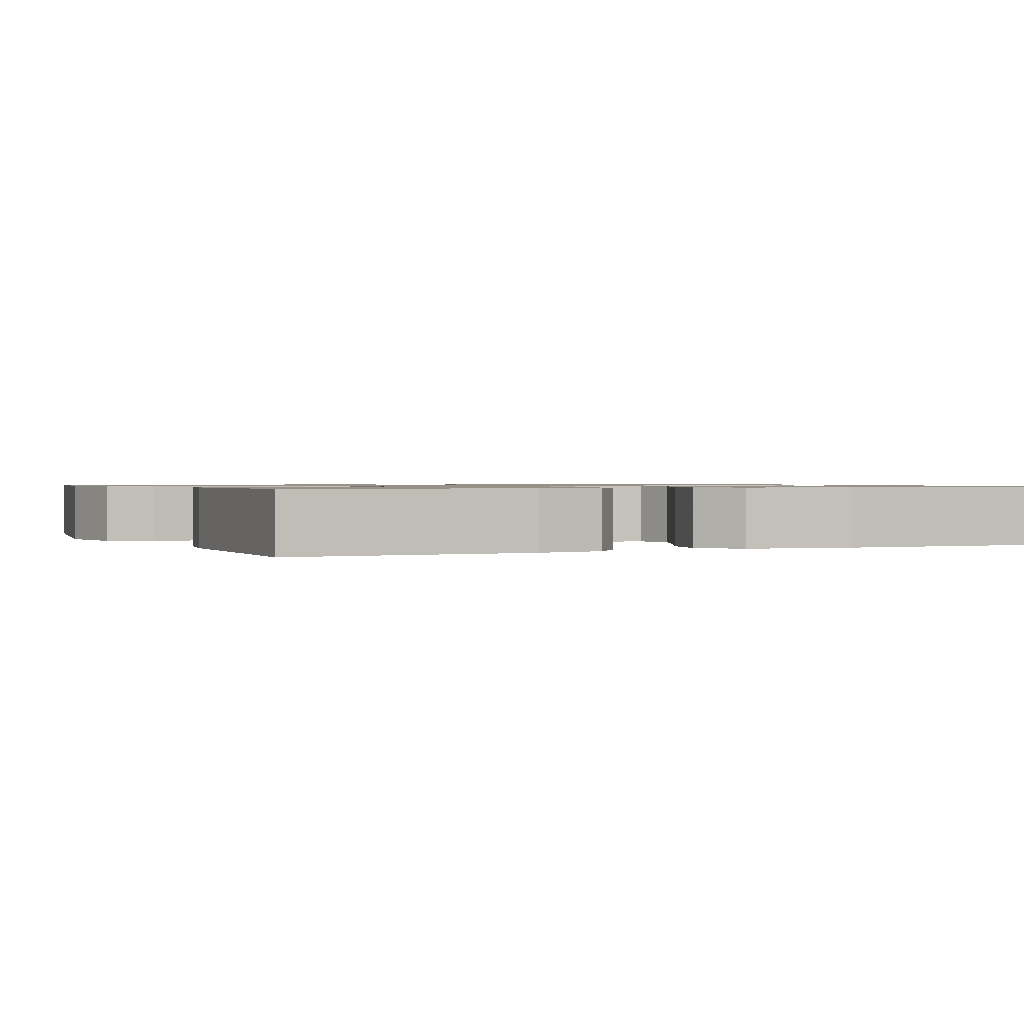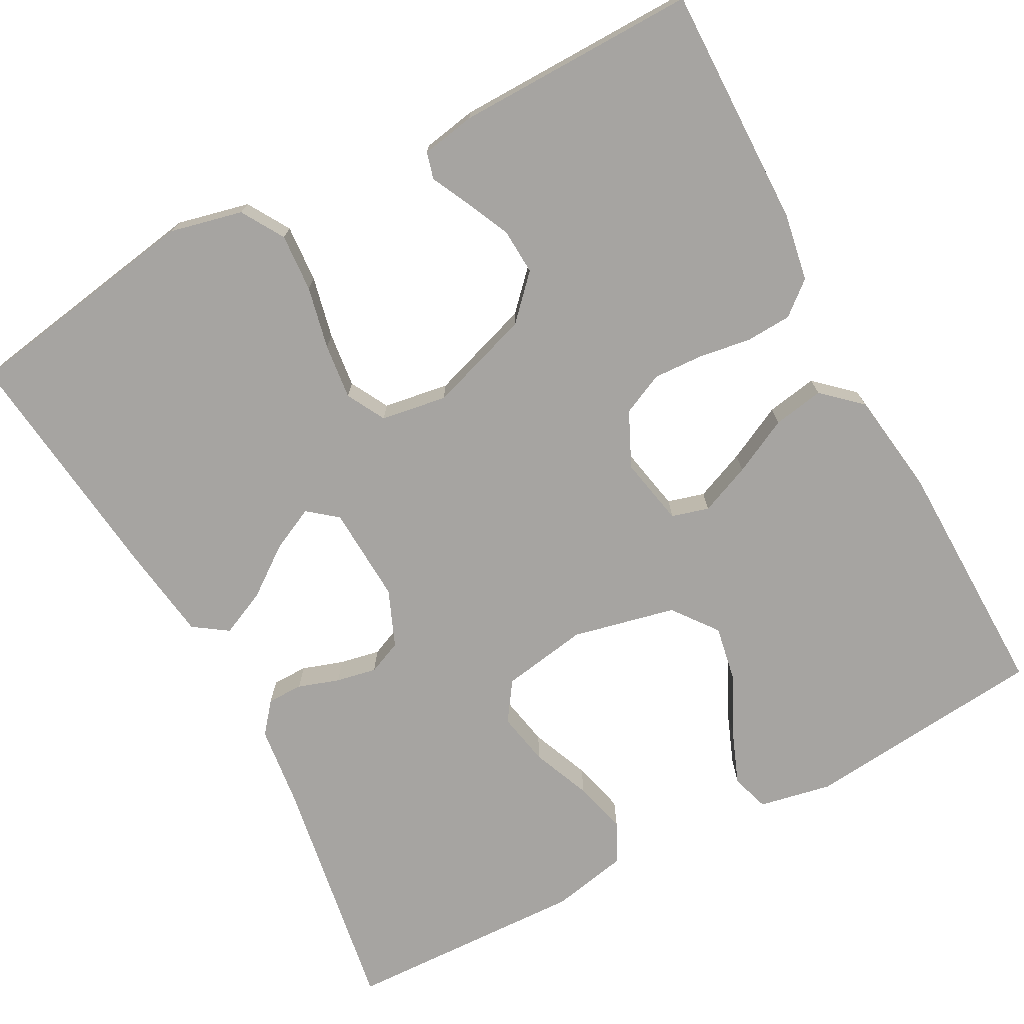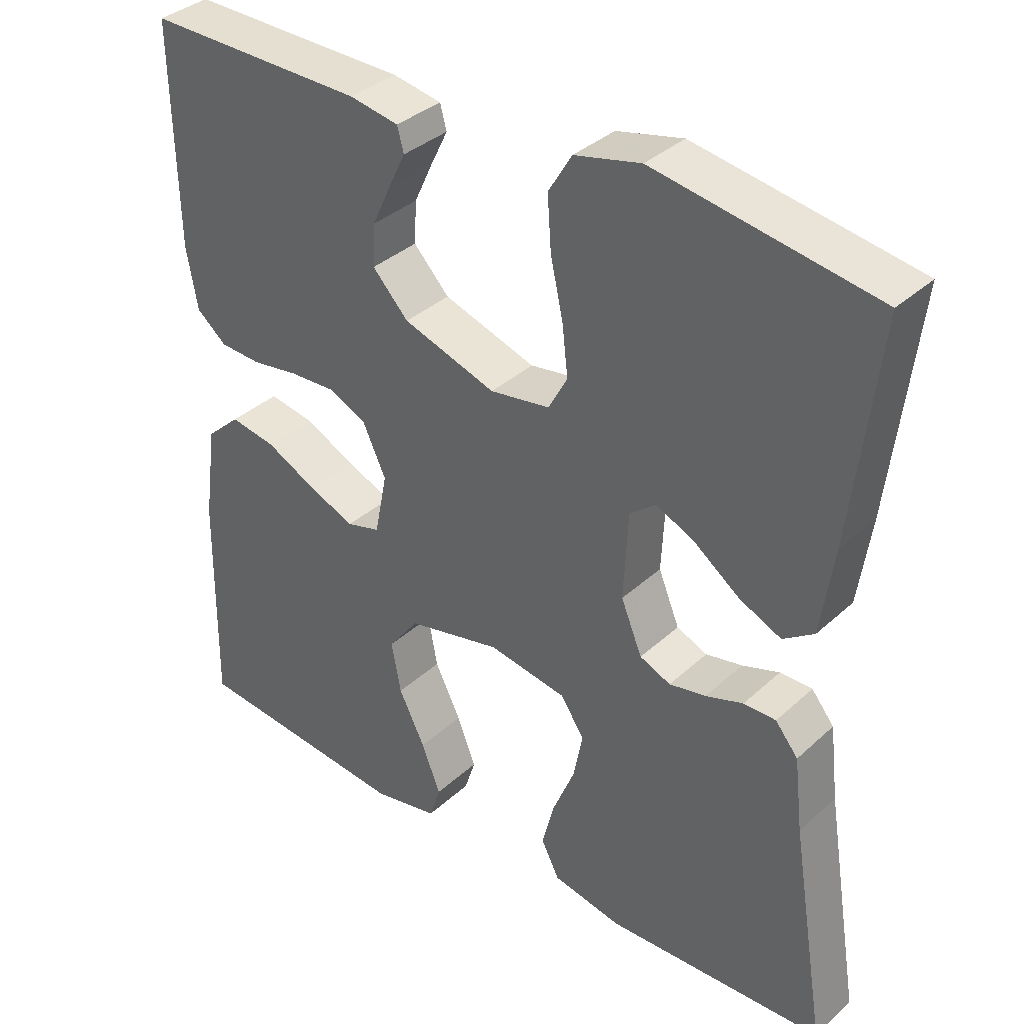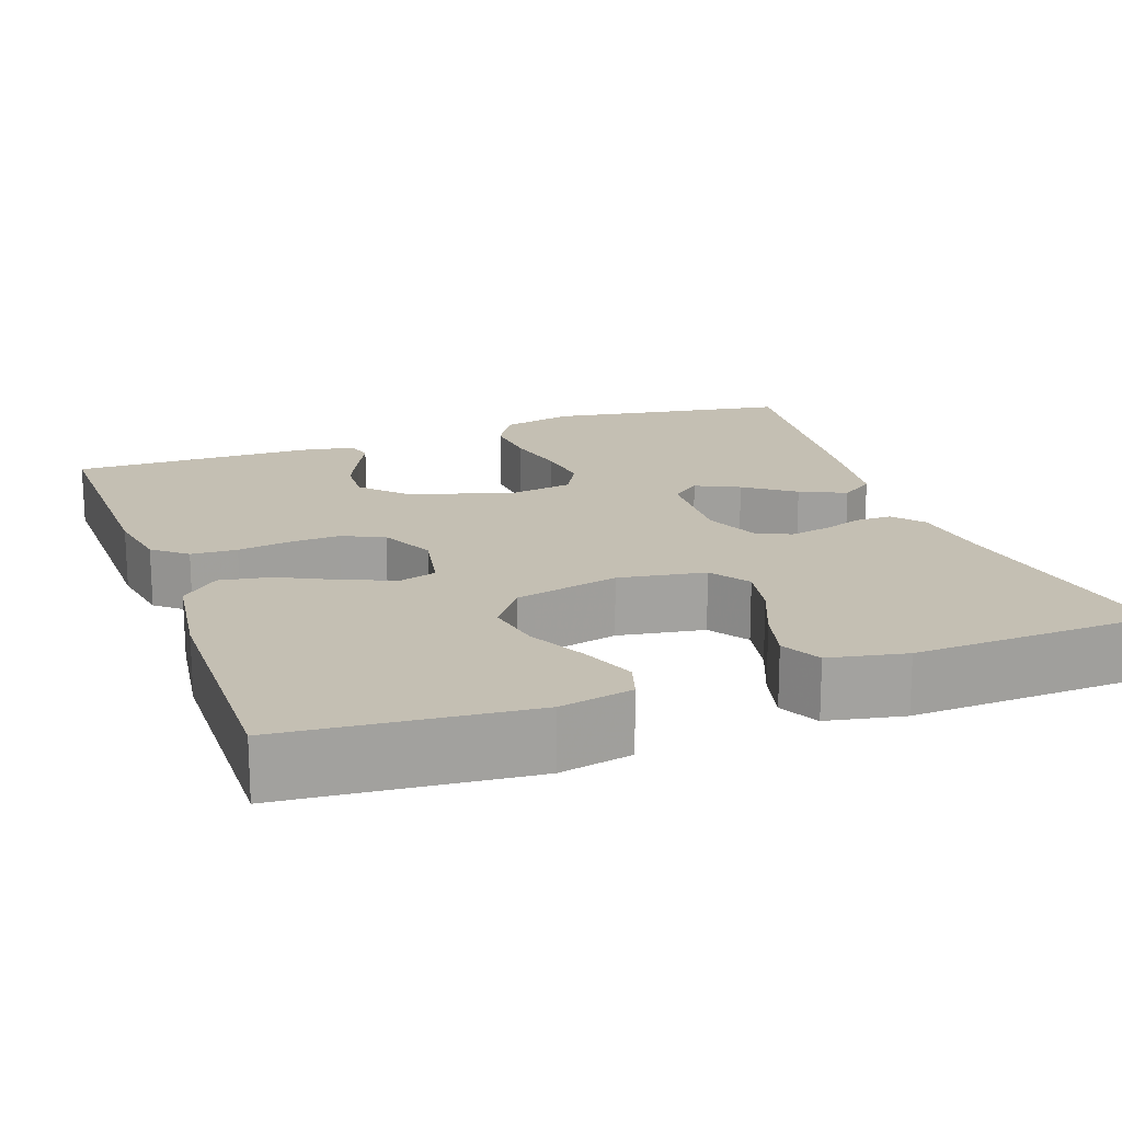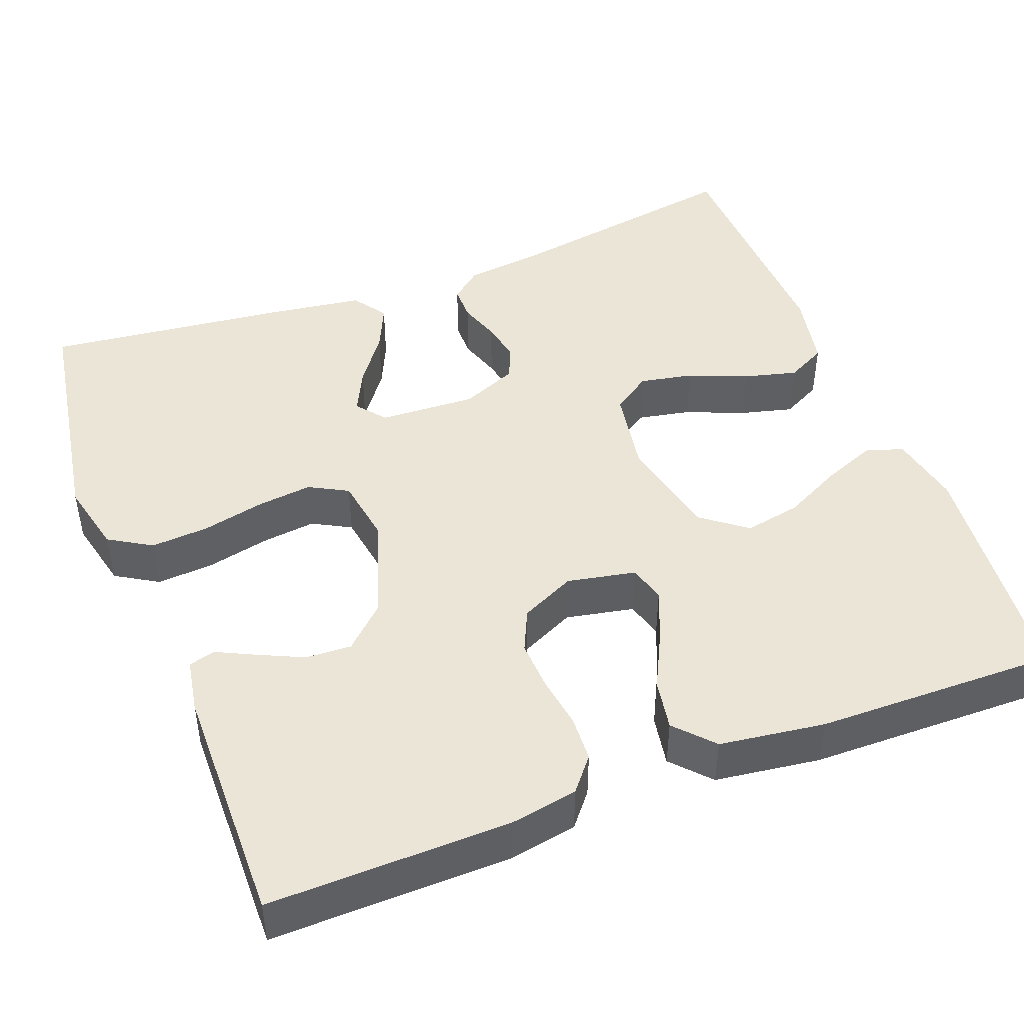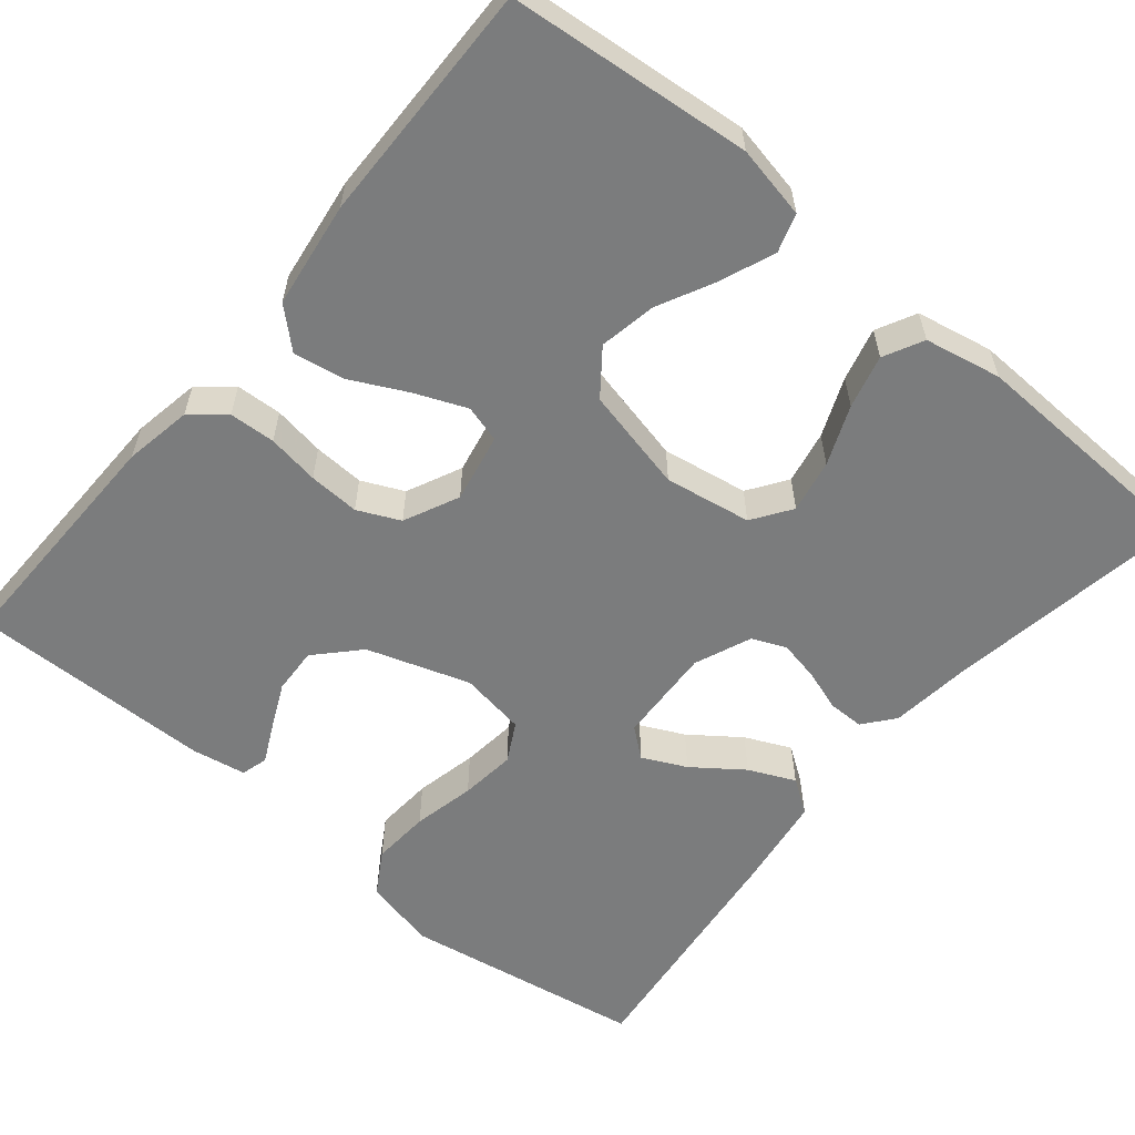
<metadata>
{"format":"obj","ext":"obj","renderer":"f3d","projection":"perspective","resolution":1024,"background":"white","views":[{"elev":1.0,"azim":65.9,"up":"+Y"},{"elev":-73.5,"azim":28.2,"up":"+Y"},{"elev":35.9,"azim":-139.8,"up":"+Z"},{"elev":17.8,"azim":160.1,"up":"+Y"},{"elev":45.9,"azim":69.0,"up":"+Y"},{"elev":-58.6,"azim":140.3,"up":"+Y"}]}
</metadata>
<code>
v -0.5 0.07 -0.5
v -0.451 0.07 -0.2
v -0.439 0.07 -0.099
v -0.408 0.07 -0.061
v -0.364 0.07 -0.061
v -0.313 0.07 -0.078
v -0.263 0.07 -0.088
v -0.221 0.07 -0.07
v -0.192 0.07 0
v -0.198 0.07 0.12
v -0.234 0.07 0.149
v -0.288 0.07 0.123
v -0.349 0.07 0.078
v -0.406 0.07 0.052
v -0.448 0.07 0.081
v -0.465 0.07 0.2
v -0.5 0.07 0.5
v -0.2 0.07 0.55
v -0.11 0.07 0.529
v -0.078 0.07 0.476
v -0.083 0.07 0.404
v -0.1 0.07 0.327
v -0.108 0.07 0.258
v -0.082 0.07 0.21
v 0 0.07 0.197
v 0.127 0.07 0.239
v 0.176 0.07 0.291
v 0.173 0.07 0.348
v 0.147 0.07 0.404
v 0.124 0.07 0.451
v 0.133 0.07 0.484
v 0.2 0.07 0.496
v 0.5 0.07 0.5
v 0.495 0.07 0.2
v 0.48 0.07 0.116
v 0.439 0.07 0.082
v 0.382 0.07 0.079
v 0.318 0.07 0.089
v 0.255 0.07 0.092
v 0.203 0.07 0.068
v 0.171 0.07 0
v 0.188 0.07 -0.085
v 0.234 0.07 -0.098
v 0.297 0.07 -0.072
v 0.367 0.07 -0.037
v 0.43 0.07 -0.026
v 0.477 0.07 -0.069
v 0.495 0.07 -0.2
v 0.5 0.07 -0.5
v 0.2 0.07 -0.529
v 0.11 0.07 -0.511
v 0.095 0.07 -0.464
v 0.121 0.07 -0.398
v 0.157 0.07 -0.326
v 0.17 0.07 -0.256
v 0.128 0.07 -0.201
v 0 0.07 -0.172
v -0.107 0.07 -0.19
v -0.14 0.07 -0.238
v -0.127 0.07 -0.304
v -0.097 0.07 -0.377
v -0.08 0.07 -0.443
v -0.105 0.07 -0.492
v -0.2 0.07 -0.511
v -0.5 0 -0.5
v -0.451 0 -0.2
v -0.439 0 -0.099
v -0.408 0 -0.061
v -0.364 0 -0.061
v -0.313 0 -0.078
v -0.263 0 -0.088
v -0.221 0 -0.07
v -0.192 0 0
v -0.198 0 0.12
v -0.234 0 0.149
v -0.288 0 0.123
v -0.349 0 0.078
v -0.406 0 0.052
v -0.448 0 0.081
v -0.465 0 0.2
v -0.5 0 0.5
v -0.2 0 0.55
v -0.11 0 0.529
v -0.078 0 0.476
v -0.083 0 0.404
v -0.1 0 0.327
v -0.108 0 0.258
v -0.082 0 0.21
v 0 0 0.197
v 0.127 0 0.239
v 0.176 0 0.291
v 0.173 0 0.348
v 0.147 0 0.404
v 0.124 0 0.451
v 0.133 0 0.484
v 0.2 0 0.496
v 0.5 0 0.5
v 0.495 0 0.2
v 0.48 0 0.116
v 0.439 0 0.082
v 0.382 0 0.079
v 0.318 0 0.089
v 0.255 0 0.092
v 0.203 0 0.068
v 0.171 0 0
v 0.188 0 -0.085
v 0.234 0 -0.098
v 0.297 0 -0.072
v 0.367 0 -0.037
v 0.43 0 -0.026
v 0.477 0 -0.069
v 0.495 0 -0.2
v 0.5 0 -0.5
v 0.2 0 -0.529
v 0.11 0 -0.511
v 0.095 0 -0.464
v 0.121 0 -0.398
v 0.157 0 -0.326
v 0.17 0 -0.256
v 0.128 0 -0.201
v 0 0 -0.172
v -0.107 0 -0.19
v -0.14 0 -0.238
v -0.127 0 -0.304
v -0.097 0 -0.377
v -0.08 0 -0.443
v -0.105 0 -0.492
v -0.2 0 -0.511
f 64 1 2
f 63 64 2
f 62 63 2
f 61 62 2
f 60 61 2
f 4 5 6
f 3 4 6
f 2 3 6
f 60 2 6
f 59 60 6
f 58 59 6 7
f 57 58 7 8
f 56 57 8 9
f 52 53 54
f 51 52 54
f 50 51 54
f 49 50 54
f 48 49 54
f 47 48 54
f 46 47 54
f 45 46 54
f 44 45 54
f 43 44 54 55
f 42 43 55 56
f 36 37 38
f 35 36 38
f 34 35 38
f 33 34 38
f 32 33 38
f 31 32 38
f 30 31 38
f 29 30 38
f 28 29 38
f 27 28 38 39
f 26 27 39 40
f 20 21 22
f 19 20 22
f 18 19 22
f 17 18 22
f 16 17 22
f 15 16 22
f 14 15 22
f 13 14 22
f 12 13 22
f 11 12 22 23
f 10 11 23 24
f 10 24 25
f 9 10 25
f 56 9 25
f 42 56 25
f 41 42 25
f 25 26 40 41
f 66 65 128
f 66 128 127
f 66 127 126
f 66 126 125
f 66 125 124
f 70 69 68
f 70 68 67
f 70 67 66
f 70 66 124
f 70 124 123
f 71 70 123 122
f 72 71 122 121
f 73 72 121 120
f 118 117 116
f 118 116 115
f 118 115 114
f 118 114 113
f 118 113 112
f 118 112 111
f 118 111 110
f 118 110 109
f 118 109 108
f 119 118 108 107
f 120 119 107 106
f 102 101 100
f 102 100 99
f 102 99 98
f 102 98 97
f 102 97 96
f 102 96 95
f 102 95 94
f 102 94 93
f 102 93 92
f 103 102 92 91
f 104 103 91 90
f 86 85 84
f 86 84 83
f 86 83 82
f 86 82 81
f 86 81 80
f 86 80 79
f 86 79 78
f 86 78 77
f 86 77 76
f 87 86 76 75
f 88 87 75 74
f 89 88 74
f 89 74 73
f 89 73 120
f 89 120 106
f 89 106 105
f 105 104 90 89
f 1 65 66 2
f 2 66 67 3
f 3 67 68 4
f 4 68 69 5
f 5 69 70 6
f 6 70 71 7
f 7 71 72 8
f 8 72 73 9
f 9 73 74 10
f 10 74 75 11
f 11 75 76 12
f 12 76 77 13
f 13 77 78 14
f 14 78 79 15
f 15 79 80 16
f 16 80 81 17
f 17 81 82 18
f 18 82 83 19
f 19 83 84 20
f 20 84 85 21
f 21 85 86 22
f 22 86 87 23
f 23 87 88 24
f 24 88 89 25
f 25 89 90 26
f 26 90 91 27
f 27 91 92 28
f 28 92 93 29
f 29 93 94 30
f 30 94 95 31
f 31 95 96 32
f 32 96 97 33
f 33 97 98 34
f 34 98 99 35
f 35 99 100 36
f 36 100 101 37
f 37 101 102 38
f 38 102 103 39
f 39 103 104 40
f 40 104 105 41
f 41 105 106 42
f 42 106 107 43
f 43 107 108 44
f 44 108 109 45
f 45 109 110 46
f 46 110 111 47
f 47 111 112 48
f 48 112 113 49
f 49 113 114 50
f 50 114 115 51
f 51 115 116 52
f 52 116 117 53
f 53 117 118 54
f 54 118 119 55
f 55 119 120 56
f 56 120 121 57
f 57 121 122 58
f 58 122 123 59
f 59 123 124 60
f 60 124 125 61
f 61 125 126 62
f 62 126 127 63
f 63 127 128 64
f 64 128 65 1

</code>
